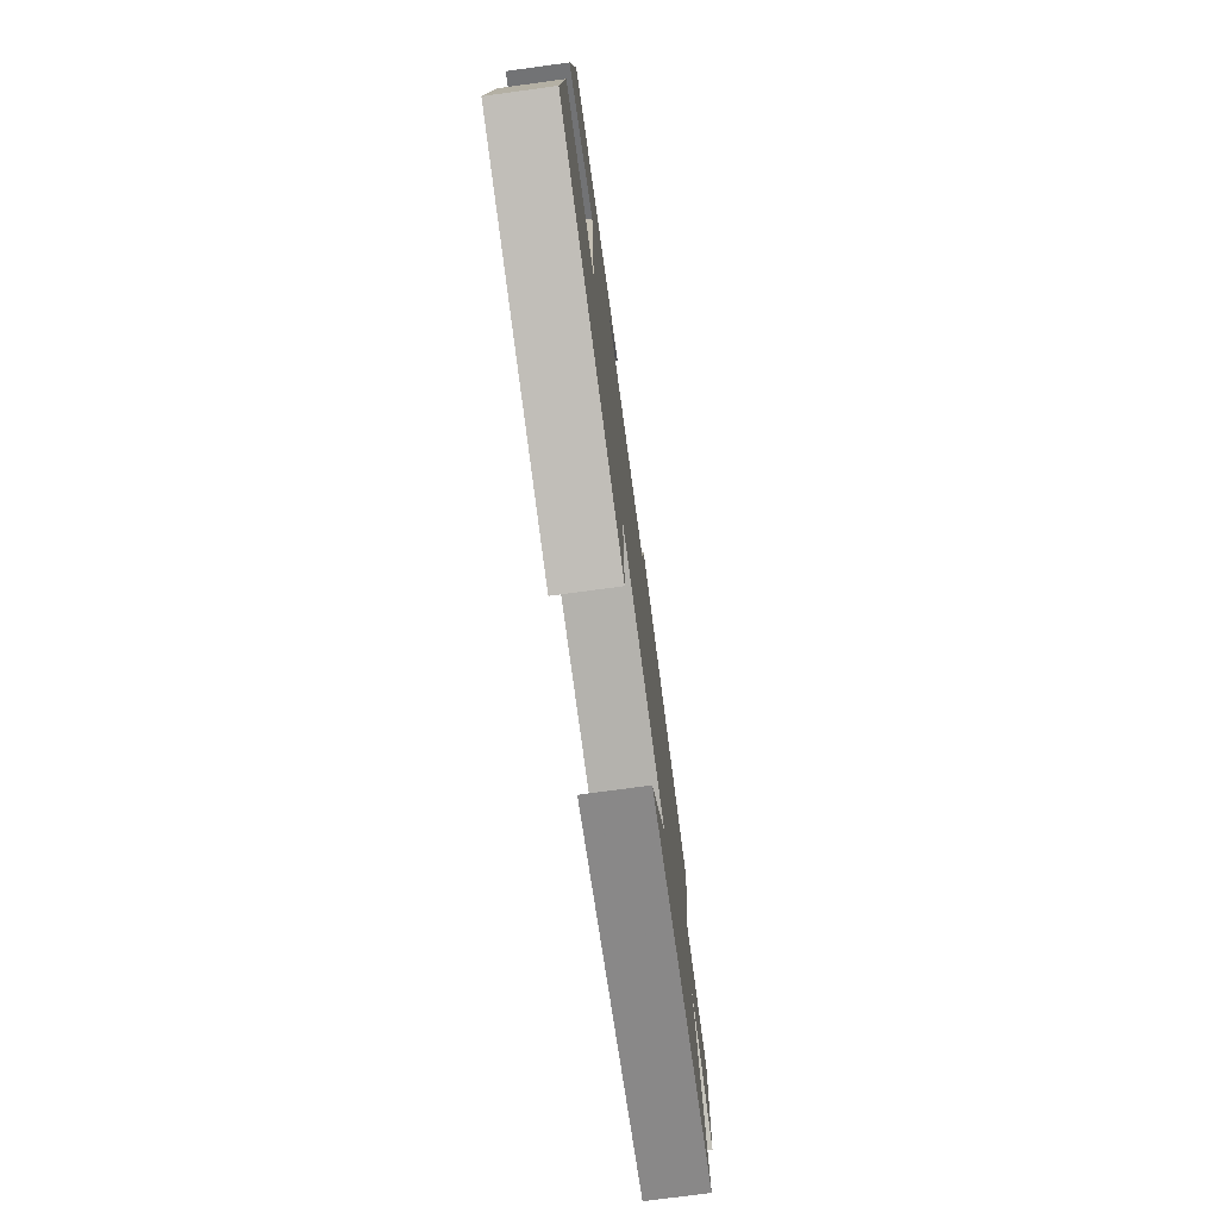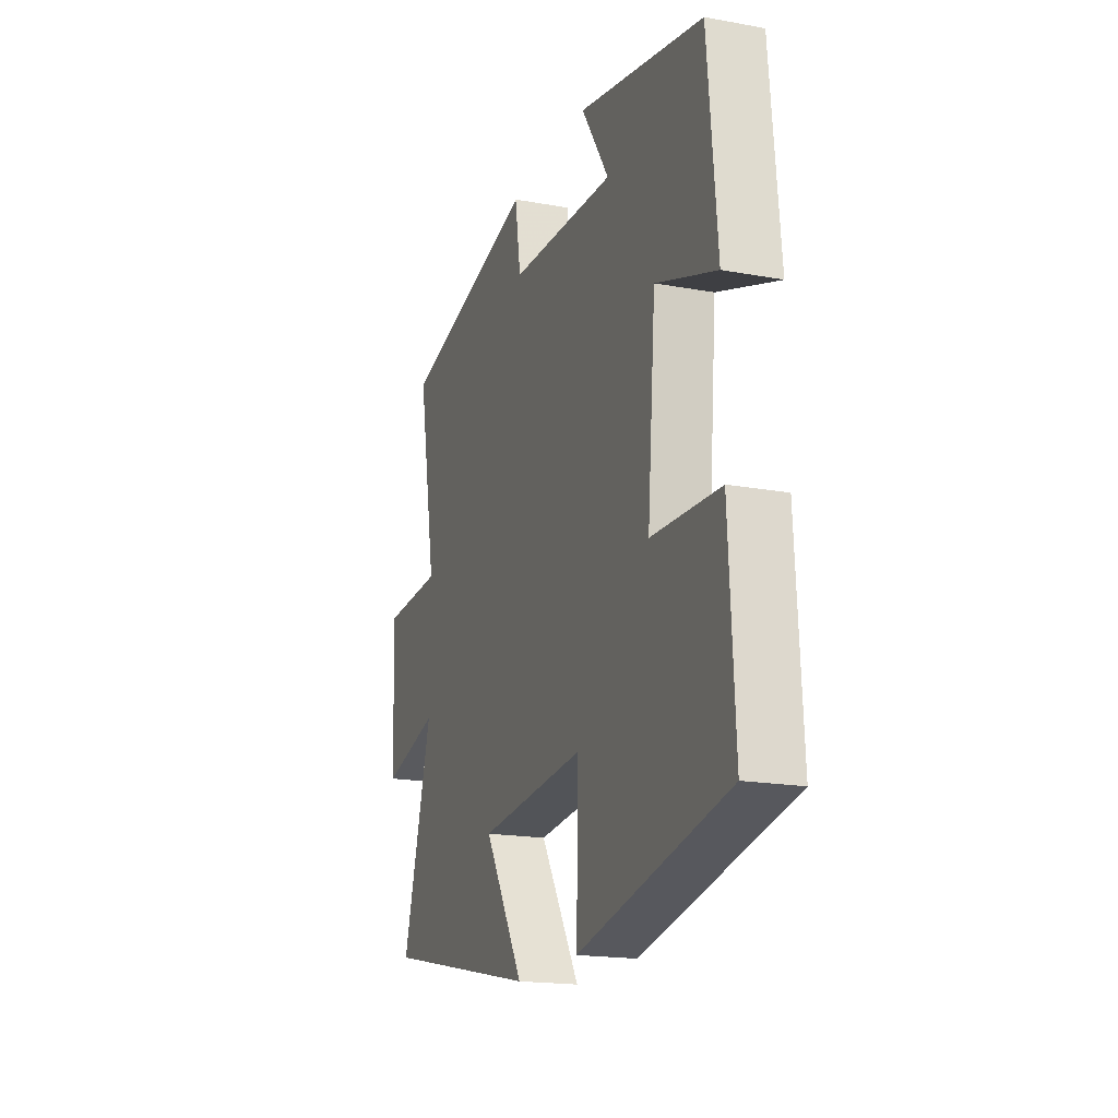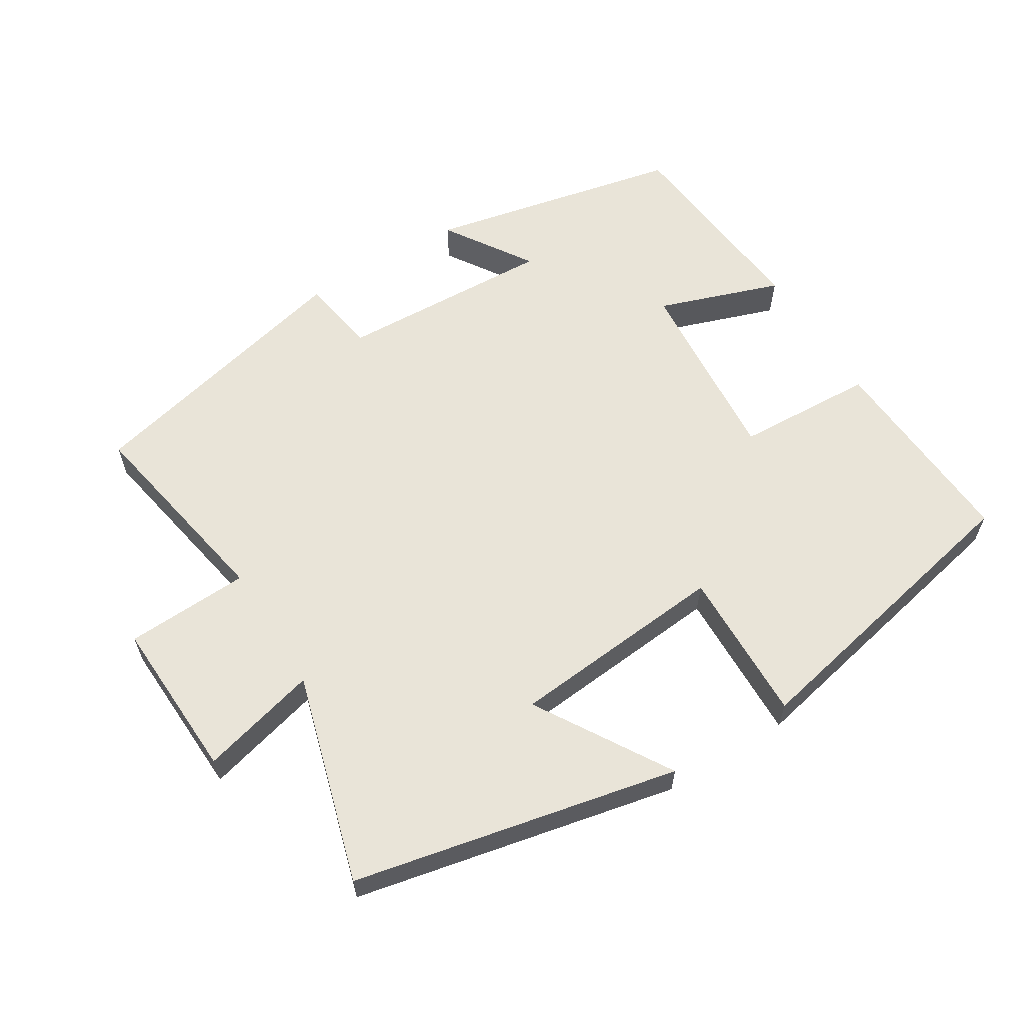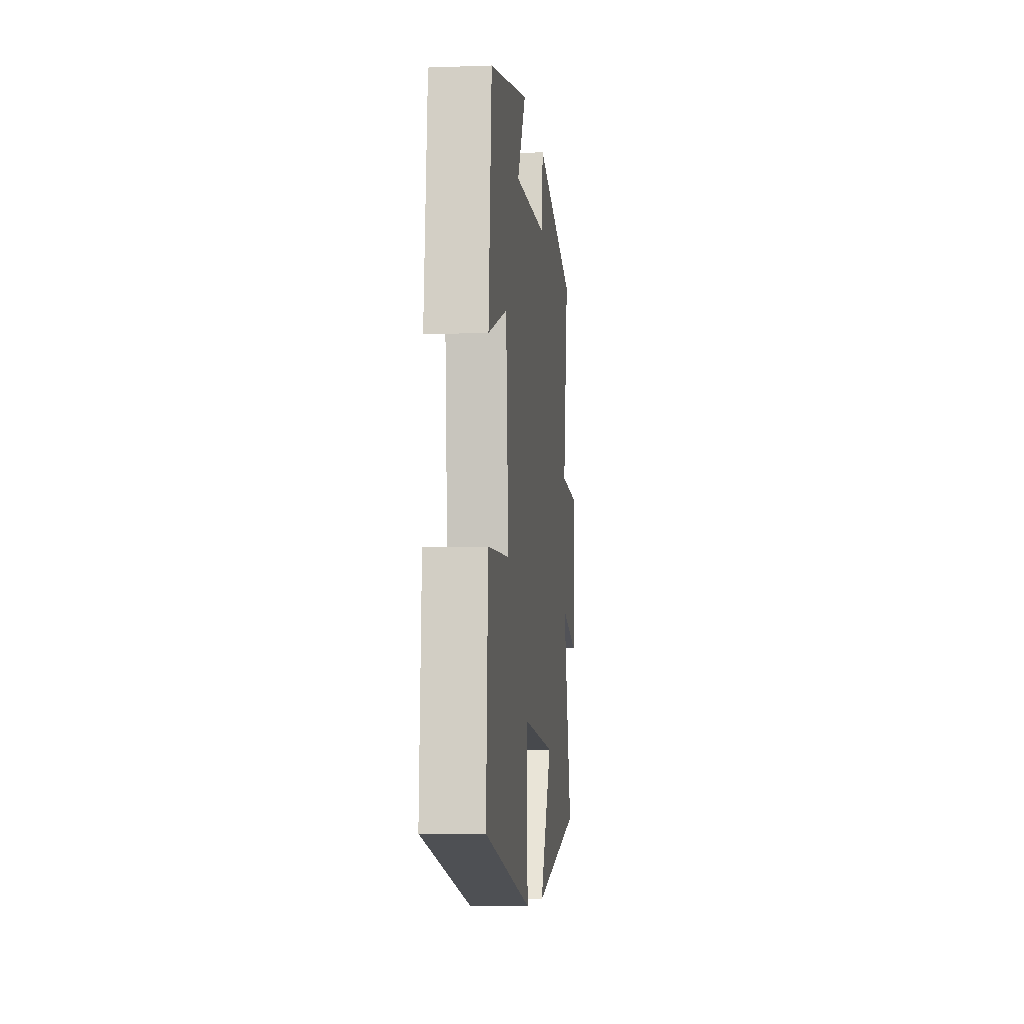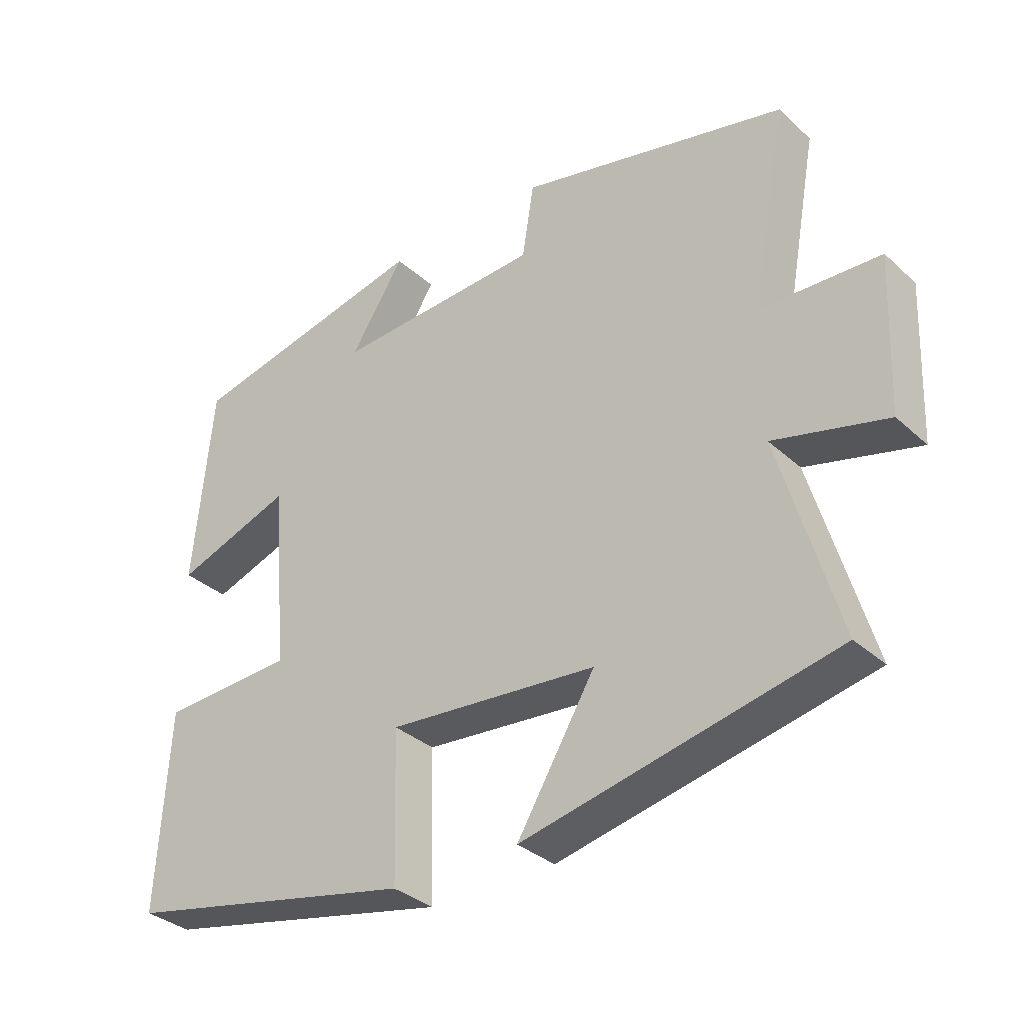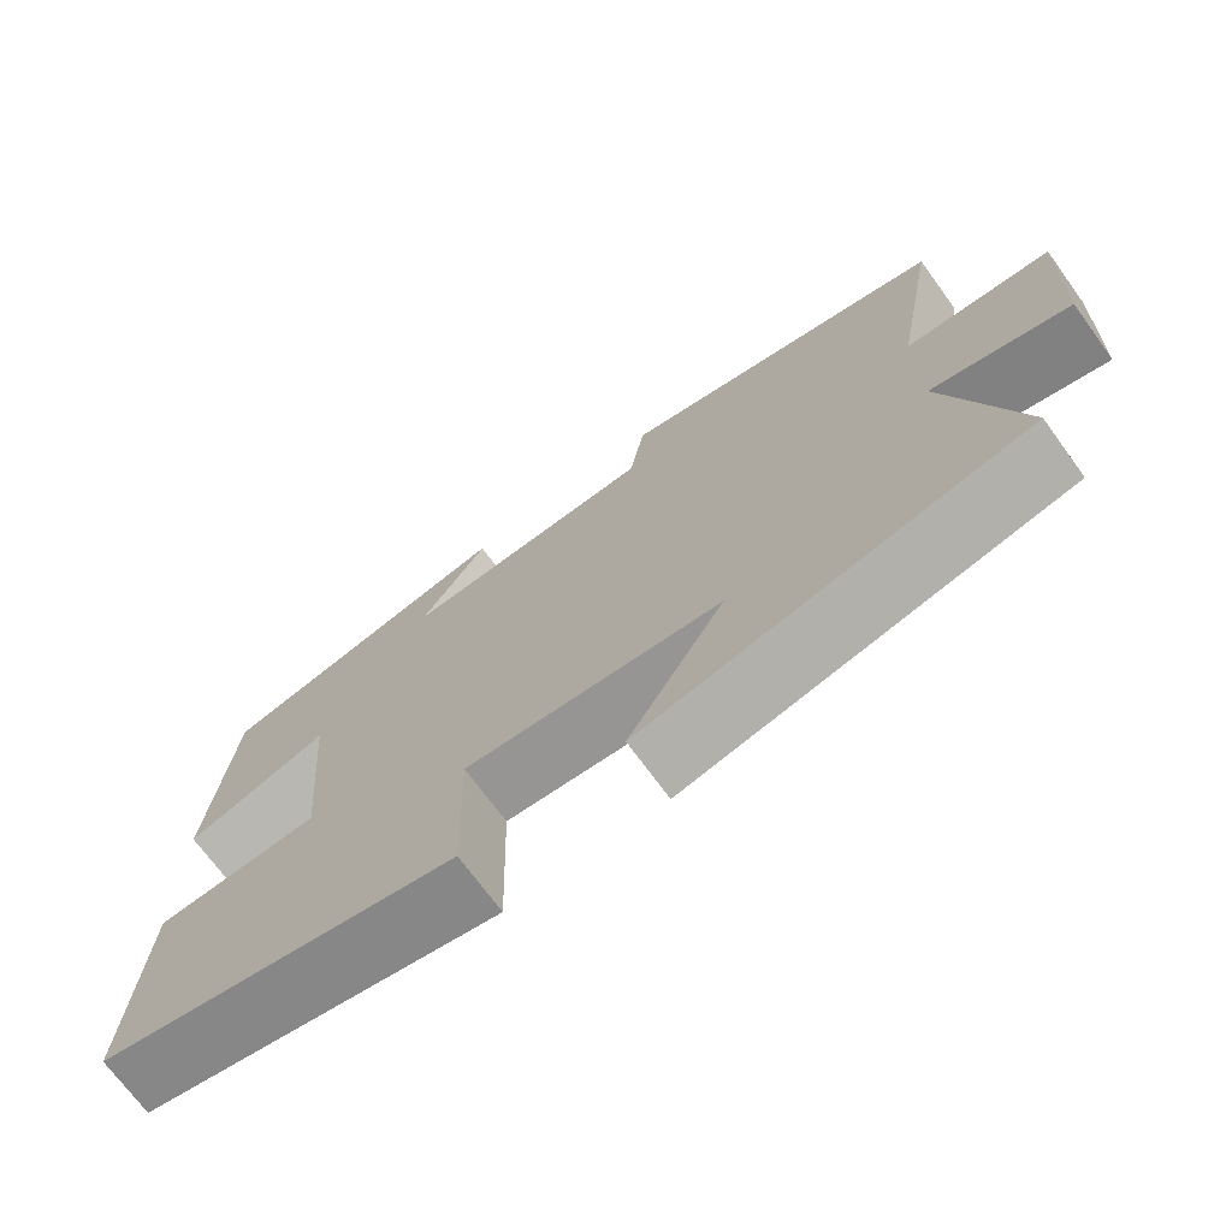
<metadata>
{"format":"obj","ext":"obj","renderer":"f3d","projection":"perspective","resolution":1024,"background":"white","views":[{"elev":-74.7,"azim":-82.3,"up":"+Z"},{"elev":-18.3,"azim":-109.5,"up":"+Z"},{"elev":60.5,"azim":148.2,"up":"+Y"},{"elev":-7.1,"azim":-84.1,"up":"+Z"},{"elev":-33.8,"azim":39.5,"up":"+Z"},{"elev":-71.2,"azim":36.1,"up":"+Z"}]}
</metadata>
<code>
v -0.472 0.07 0.421
v -0.102 0.07 0.5
v -0.184 0.07 0.373
v 0.13 0.07 0.387
v 0.148 0.07 0.5
v 0.555 0.07 0.402
v 0.5 0.07 0.102
v 0.68 0.07 0.094
v 0.67 0.07 -0.14
v 0.5 0.07 -0.096
v 0.588 0.07 -0.4
v 0.118 0.07 -0.5
v 0.236 0.07 -0.305
v -0.08 0.07 -0.277
v -0.074 0.07 -0.5
v -0.517 0.07 -0.407
v -0.5 0.07 -0.109
v -0.298 0.07 -0.099
v -0.322 0.07 0.181
v -0.5 0.07 0.119
v -0.472 0 0.421
v -0.102 0 0.5
v -0.184 0 0.373
v 0.13 0 0.387
v 0.148 0 0.5
v 0.555 0 0.402
v 0.5 0 0.102
v 0.68 0 0.094
v 0.67 0 -0.14
v 0.5 0 -0.096
v 0.588 0 -0.4
v 0.118 0 -0.5
v 0.236 0 -0.305
v -0.08 0 -0.277
v -0.074 0 -0.5
v -0.517 0 -0.407
v -0.5 0 -0.109
v -0.298 0 -0.099
v -0.322 0 0.181
v -0.5 0 0.119
f 19 20 1 2
f 15 16 17 18
f 14 15 18 19
f 13 14 19
f 10 11 12 13
f 10 13 19
f 7 8 9 10
f 7 10 19
f 4 5 6 7
f 3 4 7 19
f 2 3 19
f 22 21 40 39
f 38 37 36 35
f 39 38 35 34
f 39 34 33
f 33 32 31 30
f 39 33 30
f 30 29 28 27
f 39 30 27
f 27 26 25 24
f 39 27 24 23
f 39 23 22
f 1 21 22 2
f 2 22 23 3
f 3 23 24 4
f 4 24 25 5
f 5 25 26 6
f 6 26 27 7
f 7 27 28 8
f 8 28 29 9
f 9 29 30 10
f 10 30 31 11
f 11 31 32 12
f 12 32 33 13
f 13 33 34 14
f 14 34 35 15
f 15 35 36 16
f 16 36 37 17
f 17 37 38 18
f 18 38 39 19
f 19 39 40 20
f 20 40 21 1

</code>
